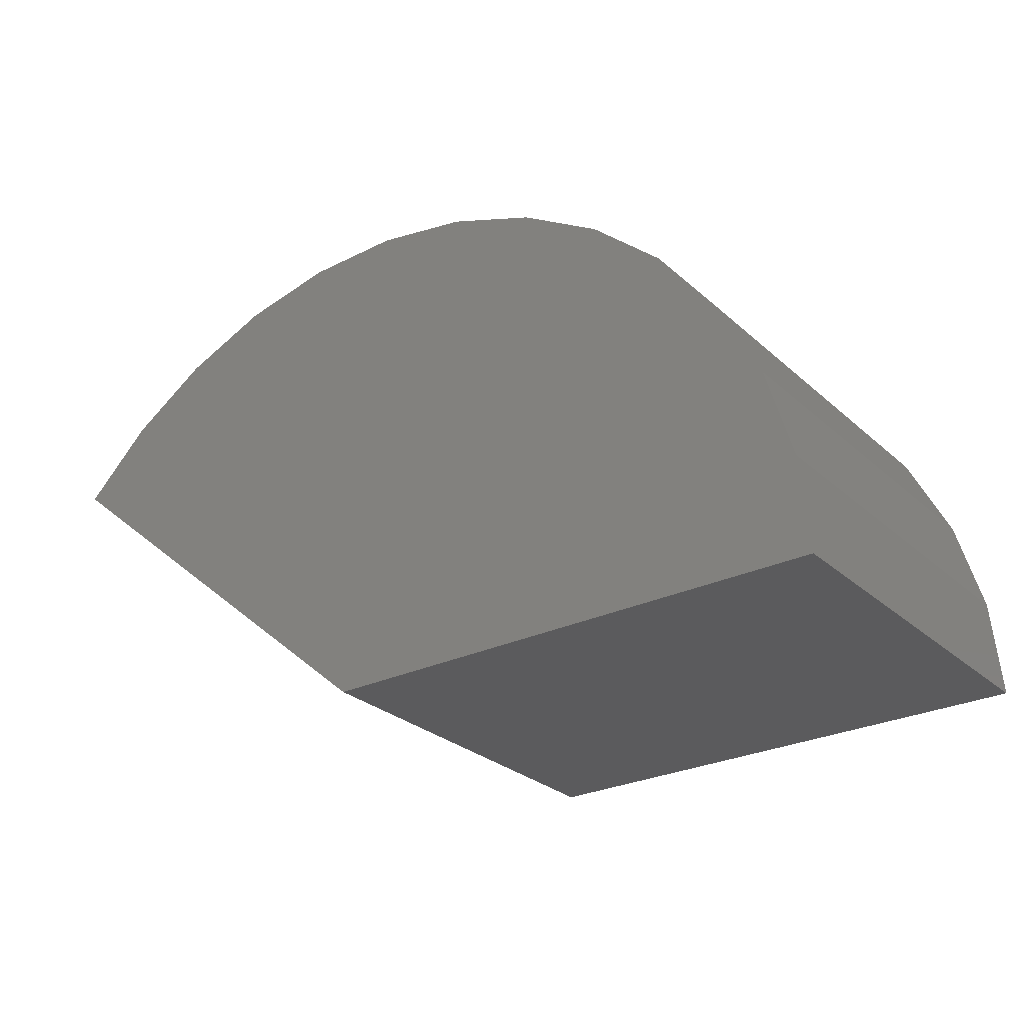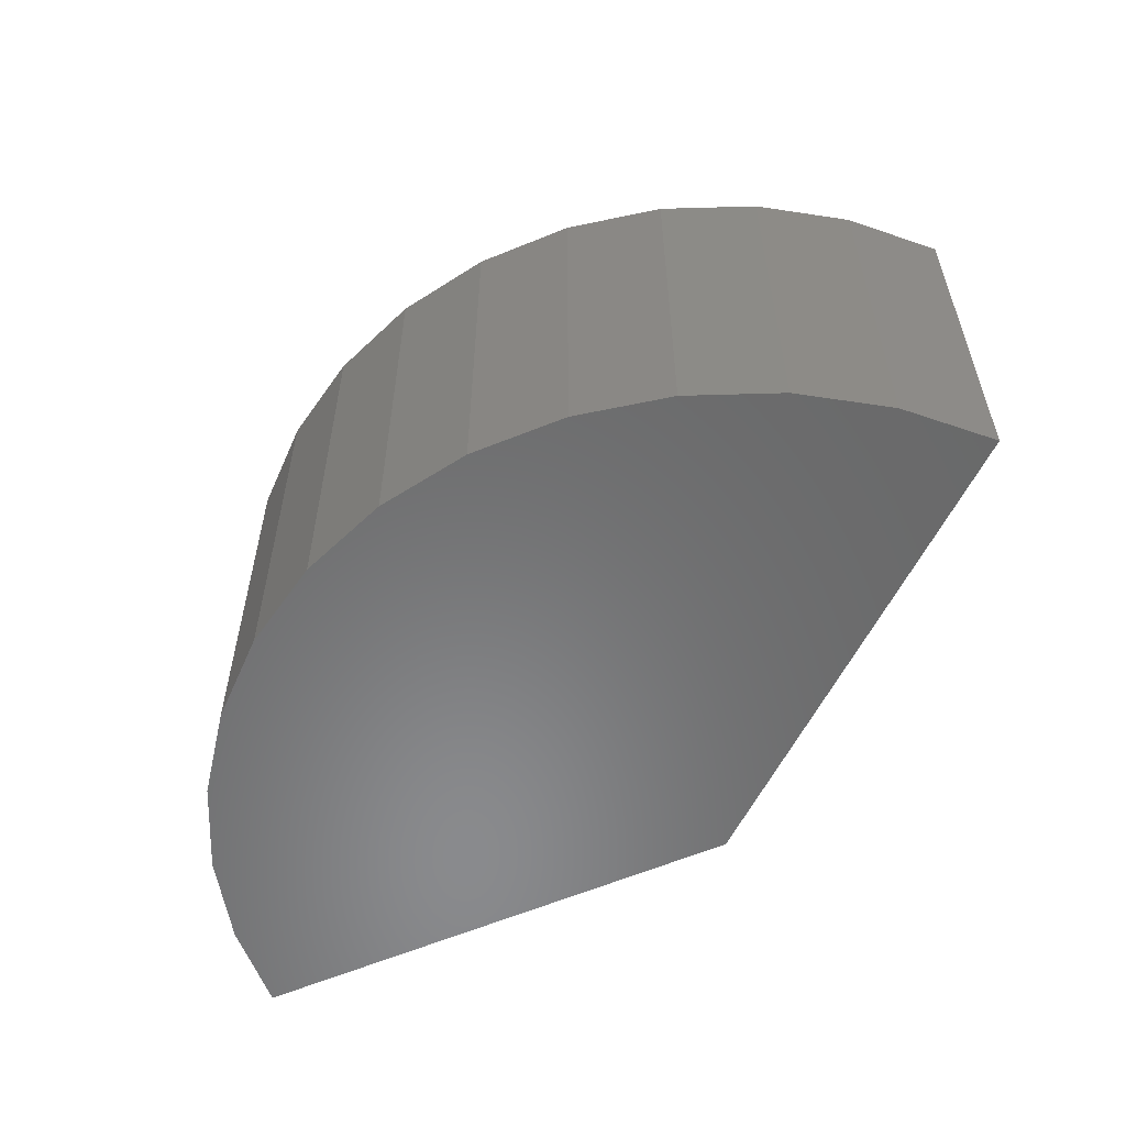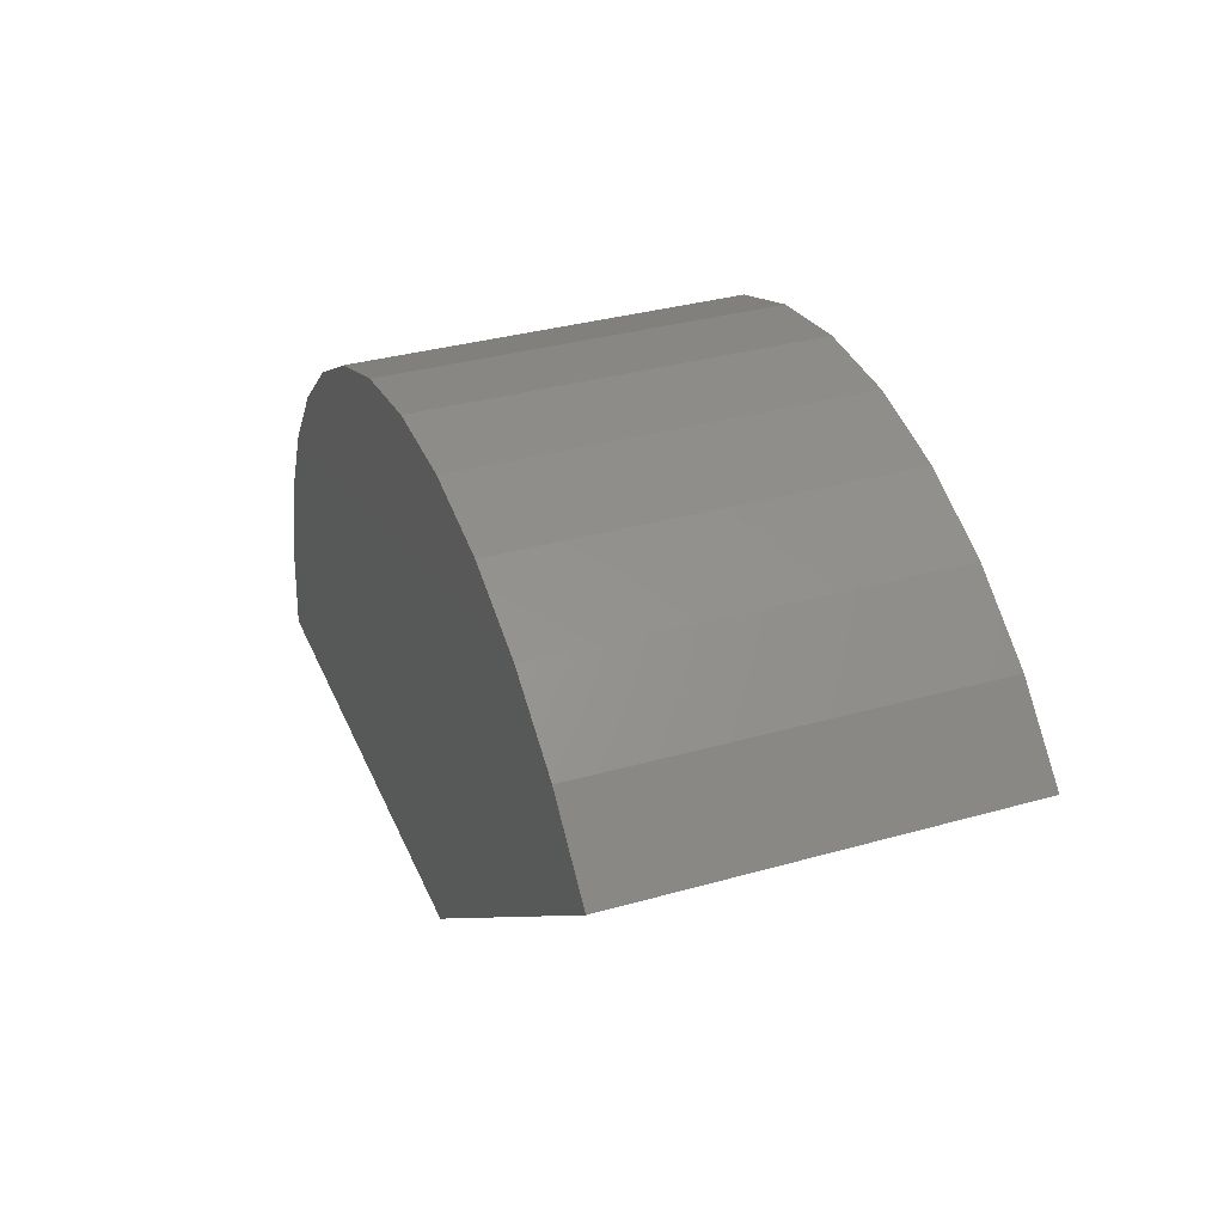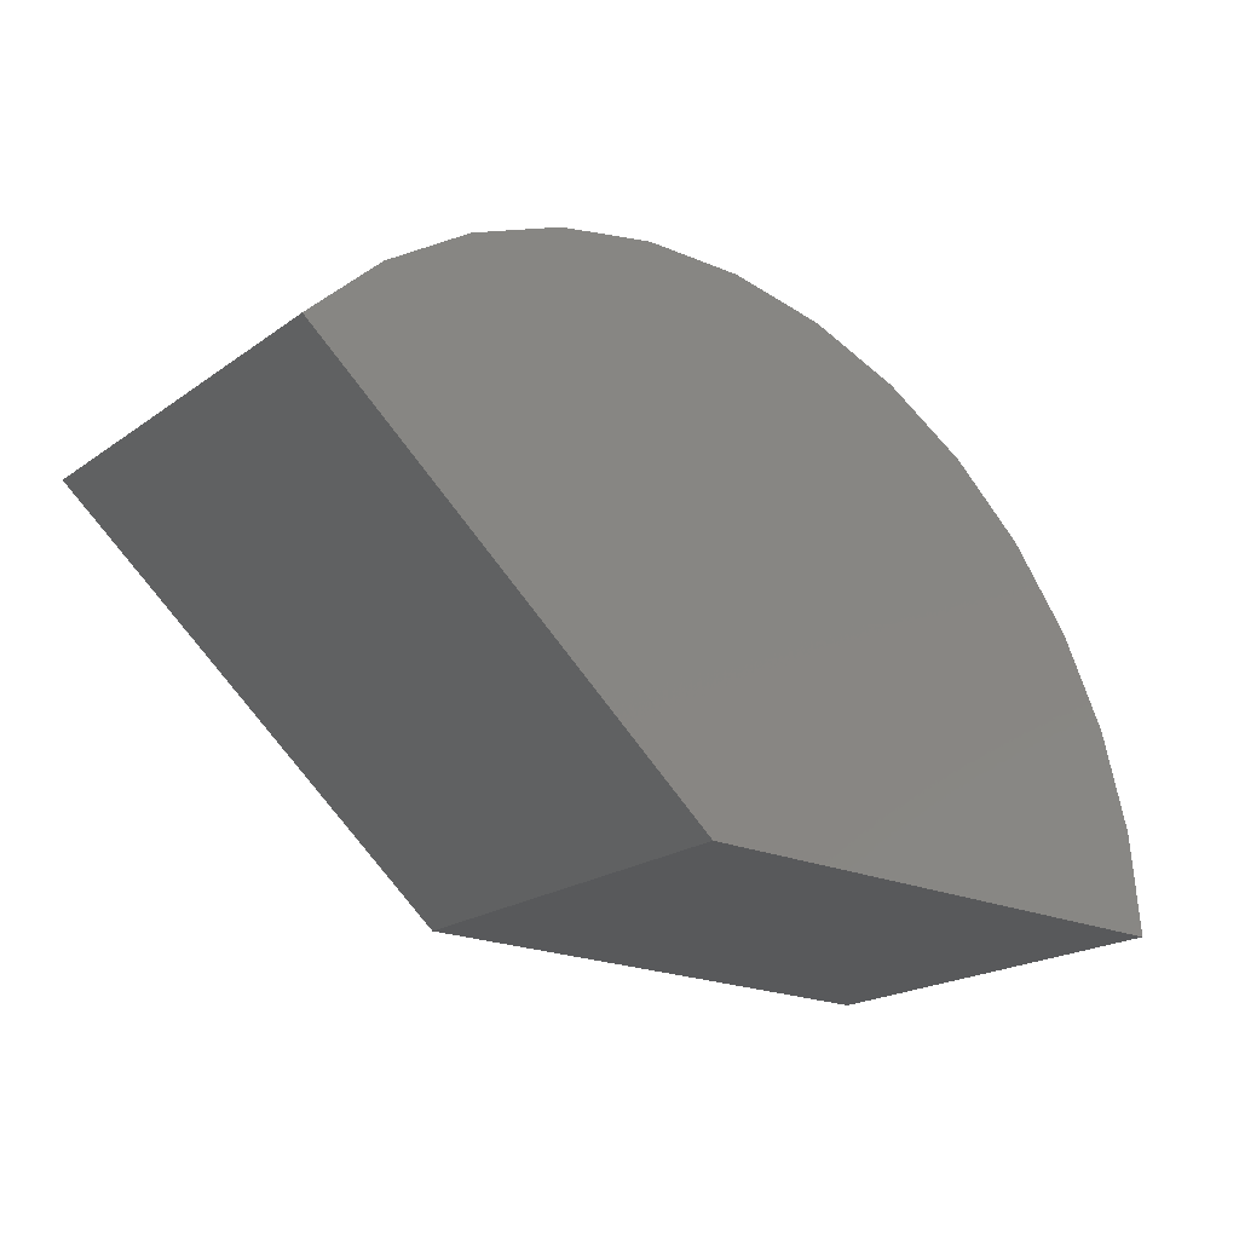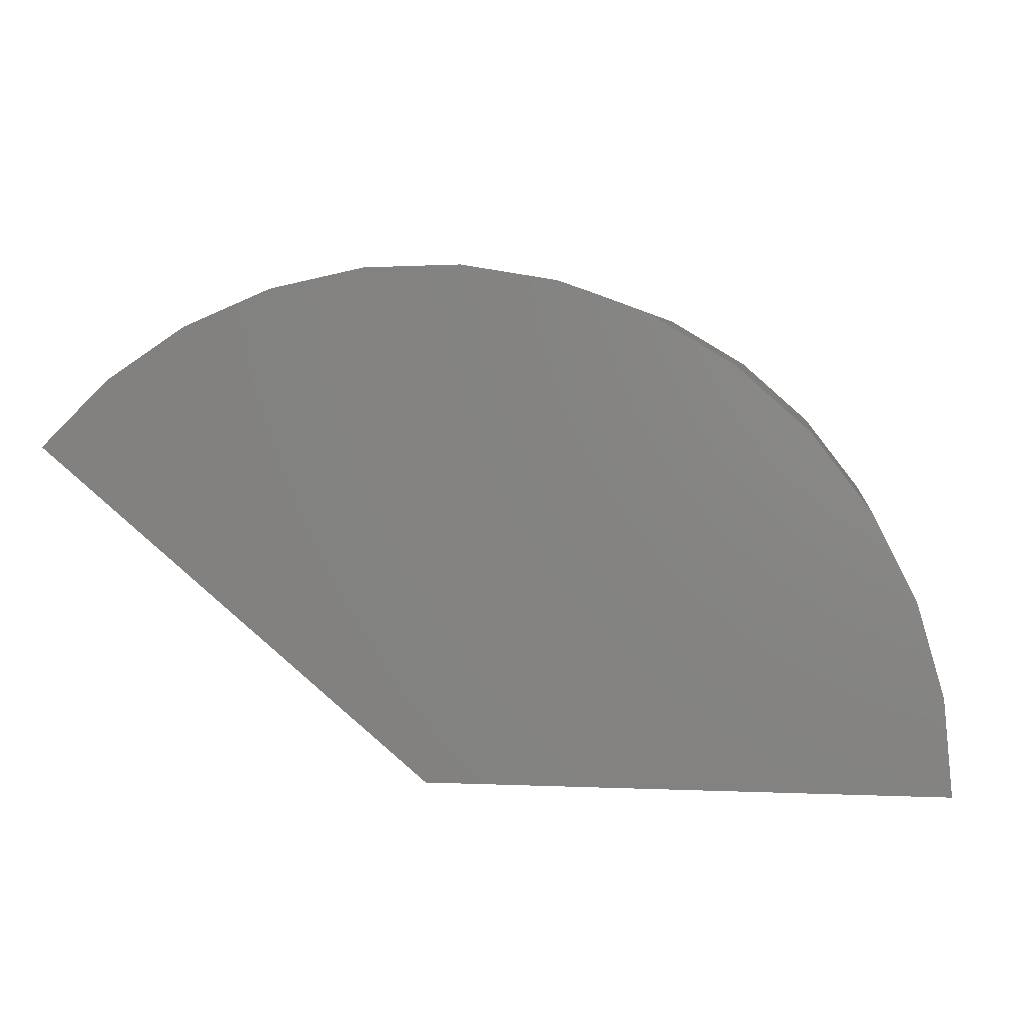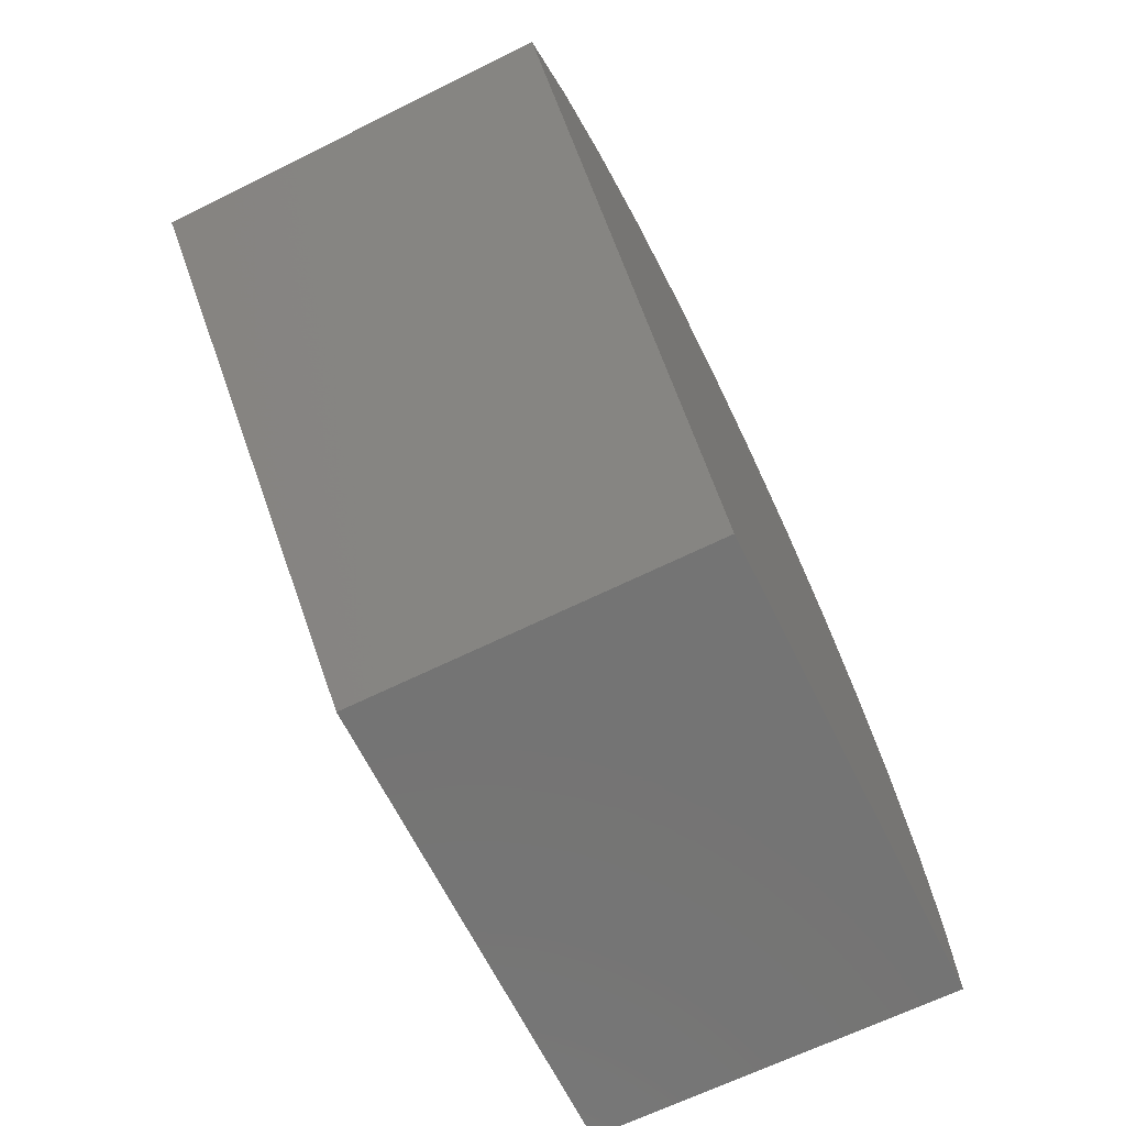
<metadata>
{"format":"stl","ext":"stl","renderer":"f3d","projection":"perspective","resolution":1024,"background":"white","views":[{"elev":-27.2,"azim":-143.5,"up":"+Z"},{"elev":-56.1,"azim":24.6,"up":"+Y"},{"elev":34.5,"azim":69.2,"up":"+Z"},{"elev":-20.9,"azim":141.2,"up":"+Z"},{"elev":4.4,"azim":-172.3,"up":"+Z"},{"elev":-66.3,"azim":116.3,"up":"+Z"}]}
</metadata>
<code>
# stl→obj: 30 verts, 56 faces
v 1.019 0 0.3734
v 0.5781 0 0
v 1.019 0.4321 0.3734
v 0.5781 0.4321 0
v 0 0 0
v 0 0.4321 0
v 0.9421 0 0.4492
v 0.9421 0.4321 0.4492
v 0.8519 0 0.5092
v 0.8519 0.4321 0.5092
v 0.7521 0 0.5513
v 0.7521 0.4321 0.5513
v 0.6462 0 0.5741
v 0.6462 0.4321 0.5741
v 0.5379 0 0.5767
v 0.5379 0.4321 0.5767
v 0.431 0 0.5591
v 0.431 0.4321 0.5591
v 0.3293 0 0.5218
v 0.3293 0.4321 0.5218
v 0.2363 0 0.4663
v 0.2363 0.4321 0.4663
v 0.1553 0 0.3943
v 0.1553 0.4321 0.3943
v 0.08921 0 0.3085
v 0.08921 0.4321 0.3085
v 0.04024 0 0.2119
v 0.04024 0.4321 0.2119
v 0.01015 0 0.1078
v 0.01015 0.4321 0.1078
f 1 2 3
f 3 2 4
f 5 6 2
f 2 6 4
f 1 3 7
f 7 3 8
f 7 8 9
f 9 8 10
f 9 10 11
f 11 10 12
f 11 12 13
f 13 12 14
f 13 14 15
f 15 14 16
f 15 16 17
f 17 16 18
f 17 18 19
f 19 18 20
f 19 20 21
f 21 20 22
f 21 22 23
f 23 22 24
f 23 24 25
f 25 24 26
f 25 26 27
f 27 26 28
f 27 28 29
f 29 28 30
f 29 30 5
f 5 30 6
f 4 6 3
f 3 6 30
f 3 30 26
f 26 30 28
f 16 14 18
f 18 14 12
f 18 12 20
f 20 12 10
f 20 10 22
f 22 10 8
f 22 8 24
f 24 8 3
f 24 3 26
f 2 1 5
f 5 1 29
f 1 25 29
f 29 25 27
f 25 1 23
f 23 1 7
f 23 7 21
f 21 7 9
f 21 9 19
f 19 9 11
f 19 11 17
f 17 11 13
f 17 13 15

</code>
